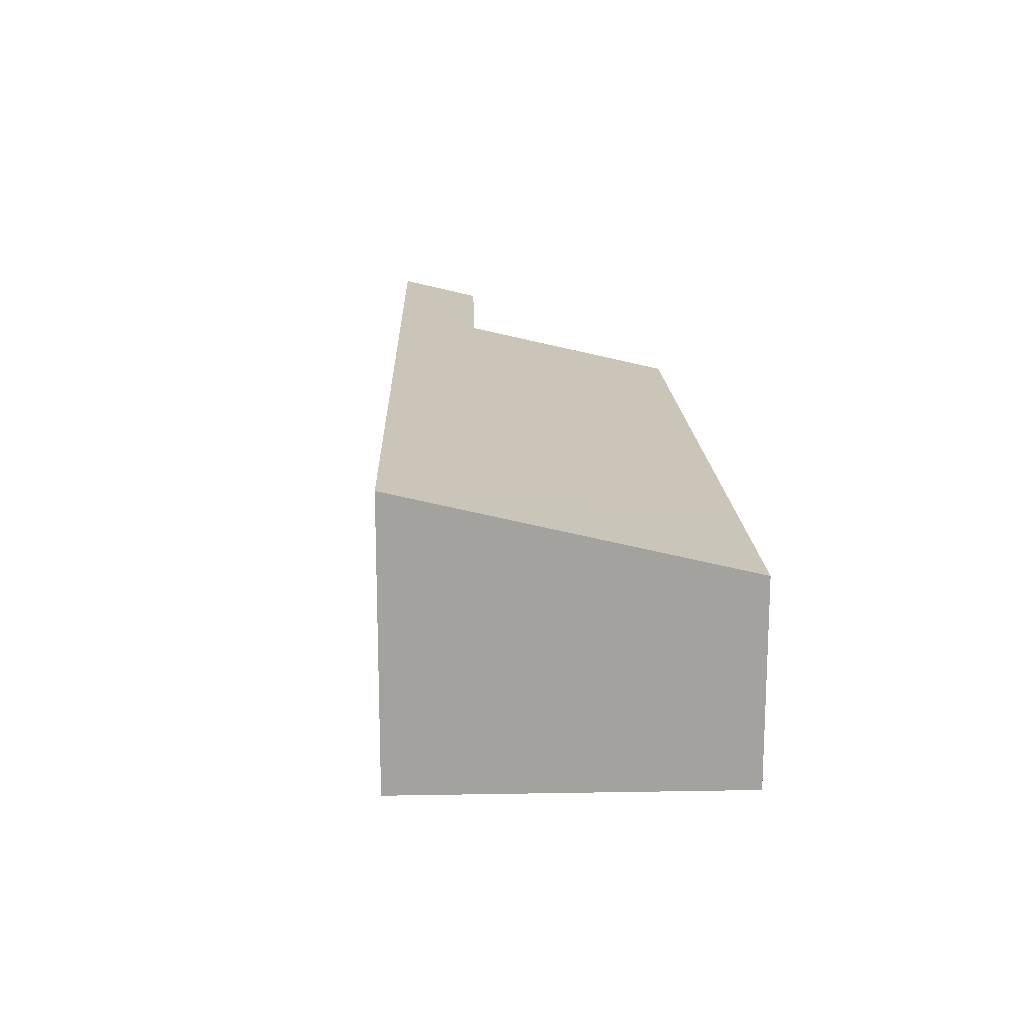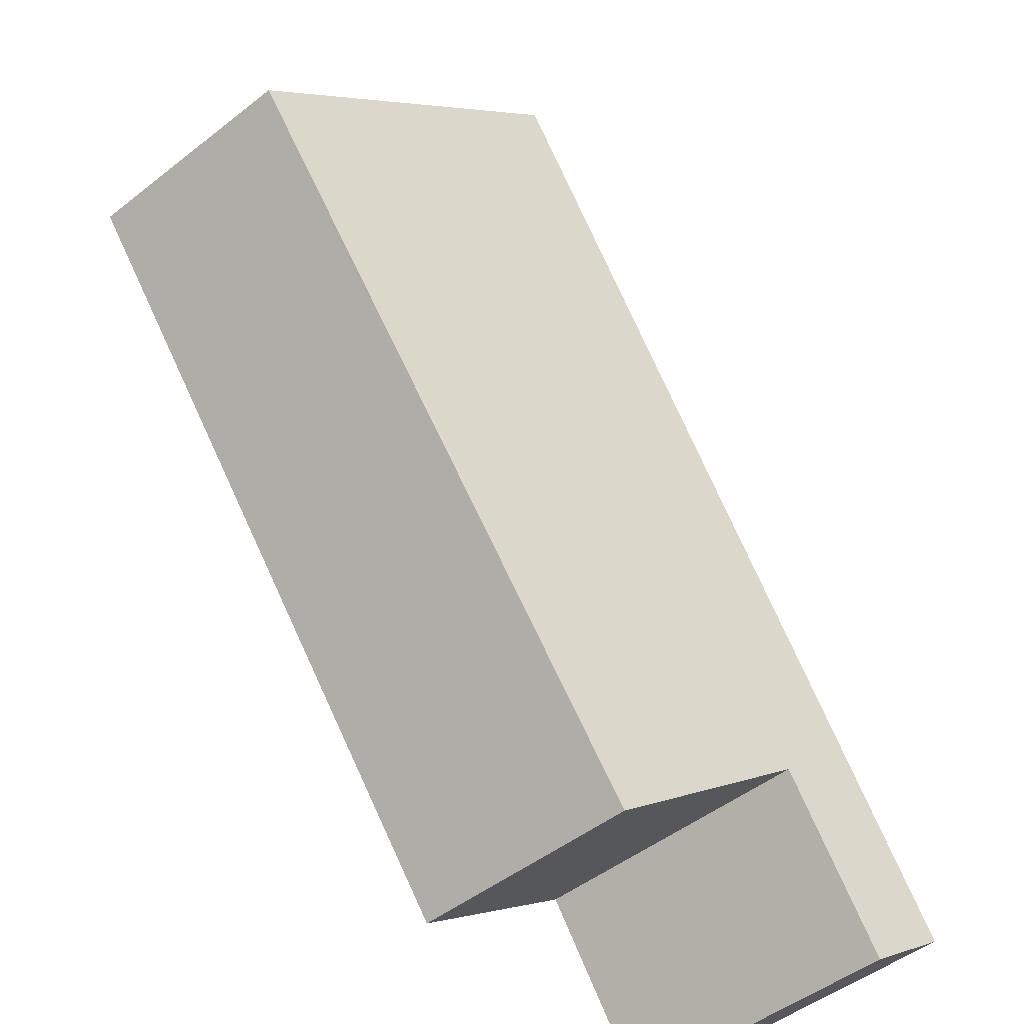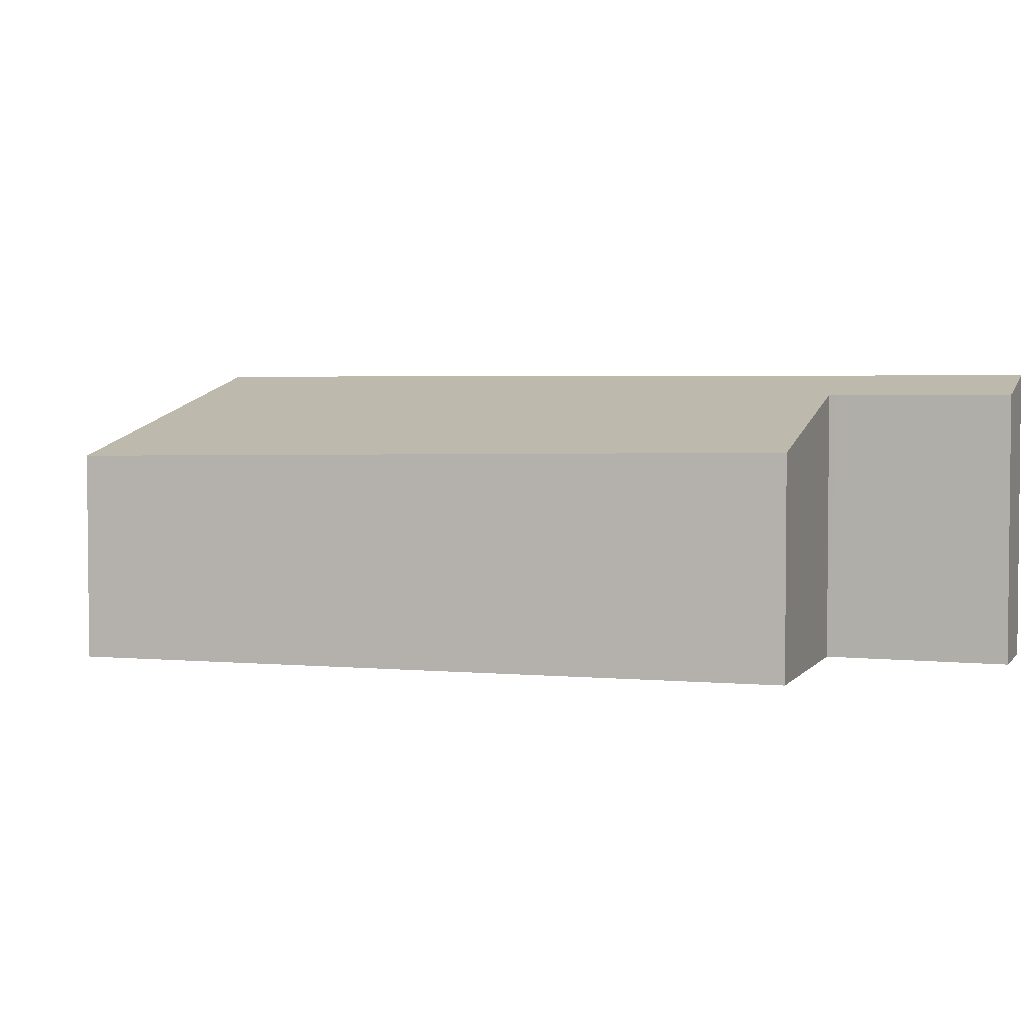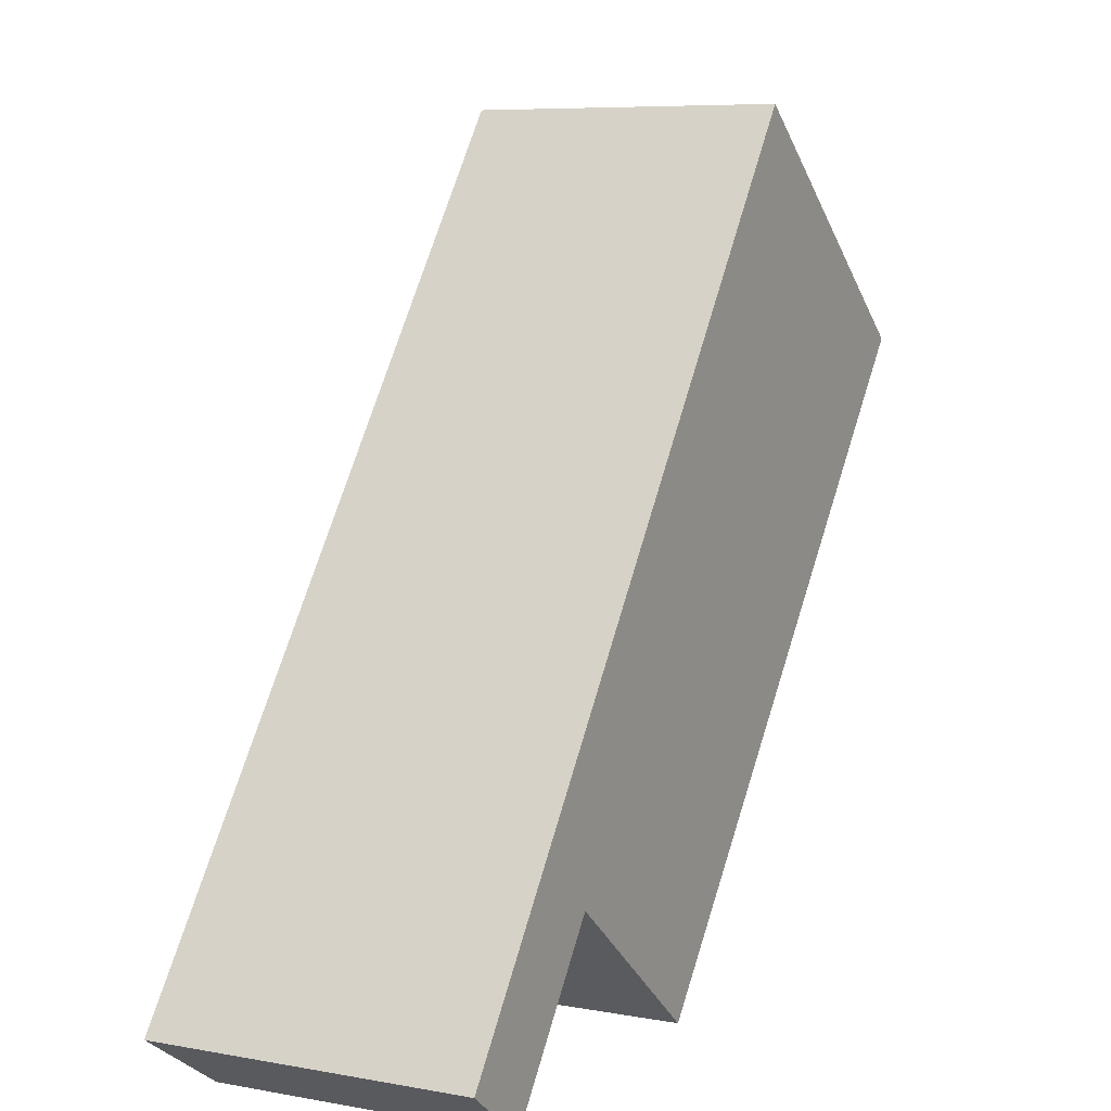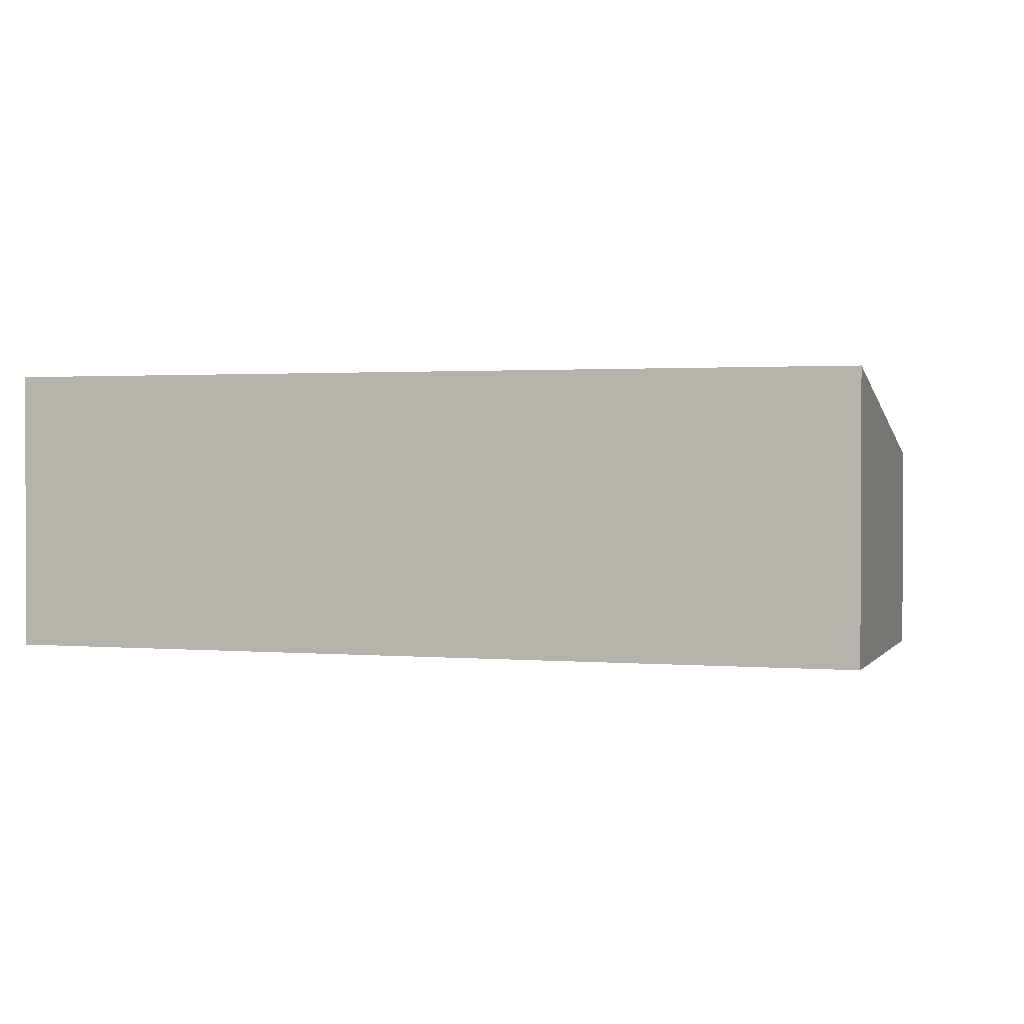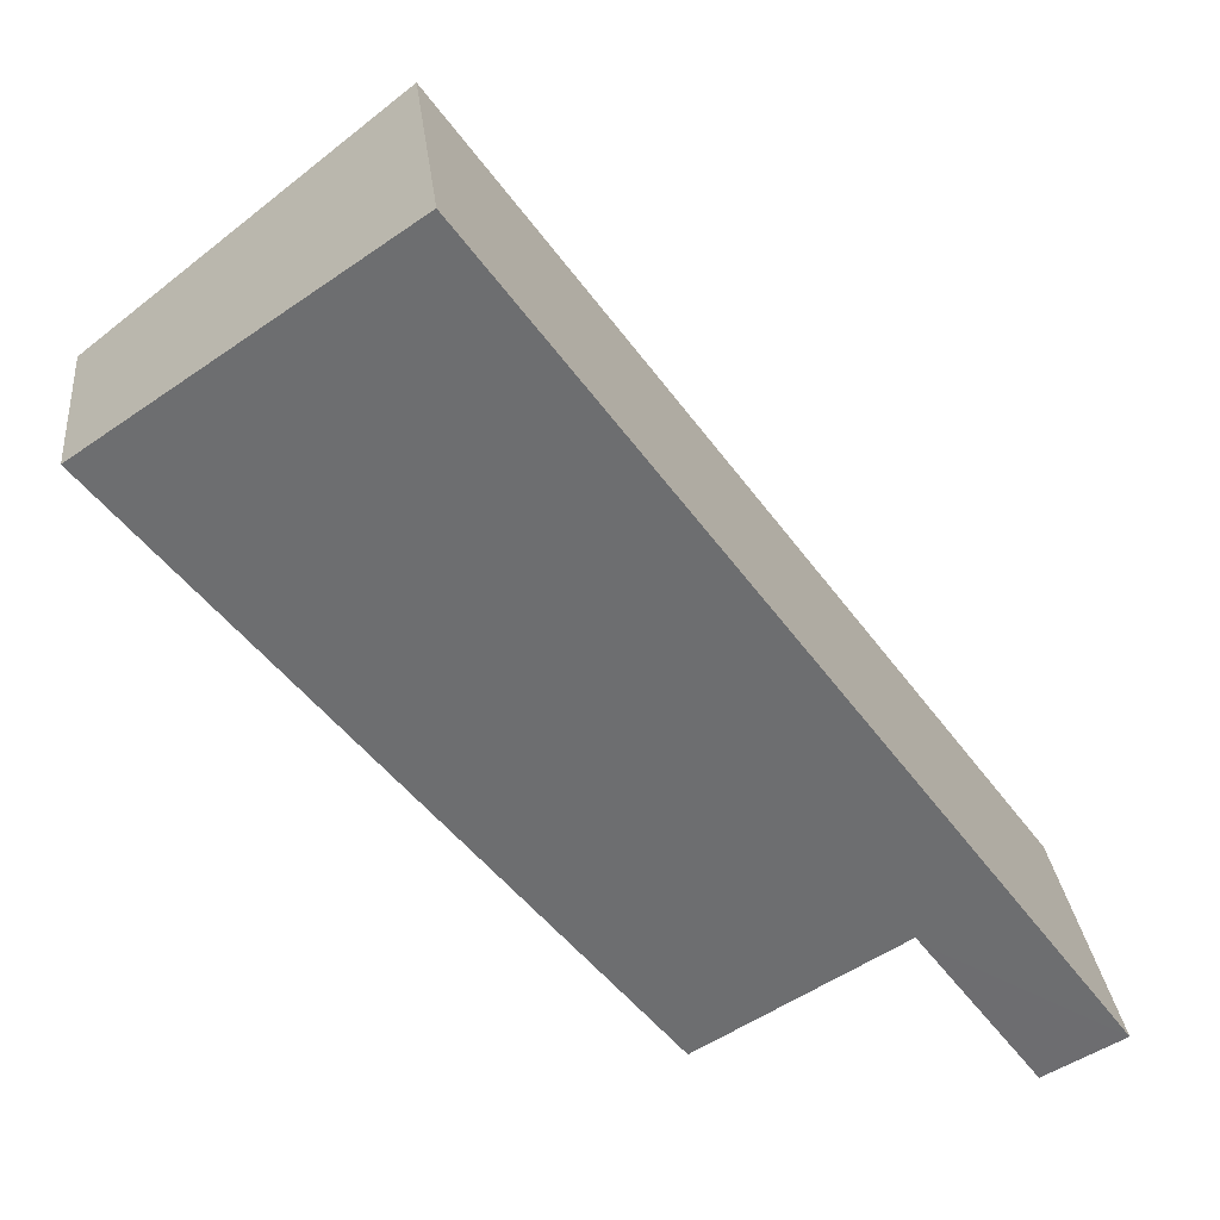
<metadata>
{"format":"obj","ext":"obj","renderer":"f3d","projection":"perspective","resolution":1024,"background":"white","views":[{"elev":17.8,"azim":35.9,"up":"+Y"},{"elev":-49.6,"azim":130.7,"up":"+Z"},{"elev":3.4,"azim":147.1,"up":"+Y"},{"elev":7.4,"azim":-62.7,"up":"+Z"},{"elev":1.4,"azim":-35.1,"up":"+Y"},{"elev":27.3,"azim":173.9,"up":"+Z"}]}
</metadata>
<code>
v  0 3.747 2.294e-16
v  2.221 3.487 1.142
v  0.86 3.49 -0.652
v  1.357 3.747 1.815
v  2.287 3.487 1.23
v  9.024 2.711 4.787
v  4.532 2.805 -0.562
v  6.994 3.747 9.354
v  10.54 2.68 6.592
v  10.44 2.711 6.674
v  0 0 0
v  0.86 3.992e-17 -0.652
v  2.287 -7.532e-17 1.23
v  4.532 3.441e-17 -0.562
v  1.357 -1.111e-16 1.815
v  6.994 -5.728e-16 9.354
v  10.44 -4.087e-16 6.674
v  10.54 -4.036e-16 6.592
v  9.024 -2.931e-16 4.787
v  2.221 -6.993e-17 1.142
g defaultobject
f 1 2 3
f 2 1 4
f 2 4 5
f 5 6 7
f 6 5 4
f 6 4 8
f 6 8 9
f 9 8 10
f 3 11 1
f 11 3 12
f 7 13 5
f 13 7 14
f 11 4 1
f 4 11 8
f 8 11 15
f 8 15 16
f 16 10 8
f 10 16 17
f 10 17 9
f 9 17 18
f 18 6 9
f 6 18 7
f 7 18 19
f 7 19 14
f 13 2 5
f 2 13 3
f 3 13 12
f 12 13 20
f 12 13 11
f 13 12 20
f 15 17 16
f 17 15 11
f 17 11 13
f 17 13 14
f 17 14 19
f 17 19 18

</code>
